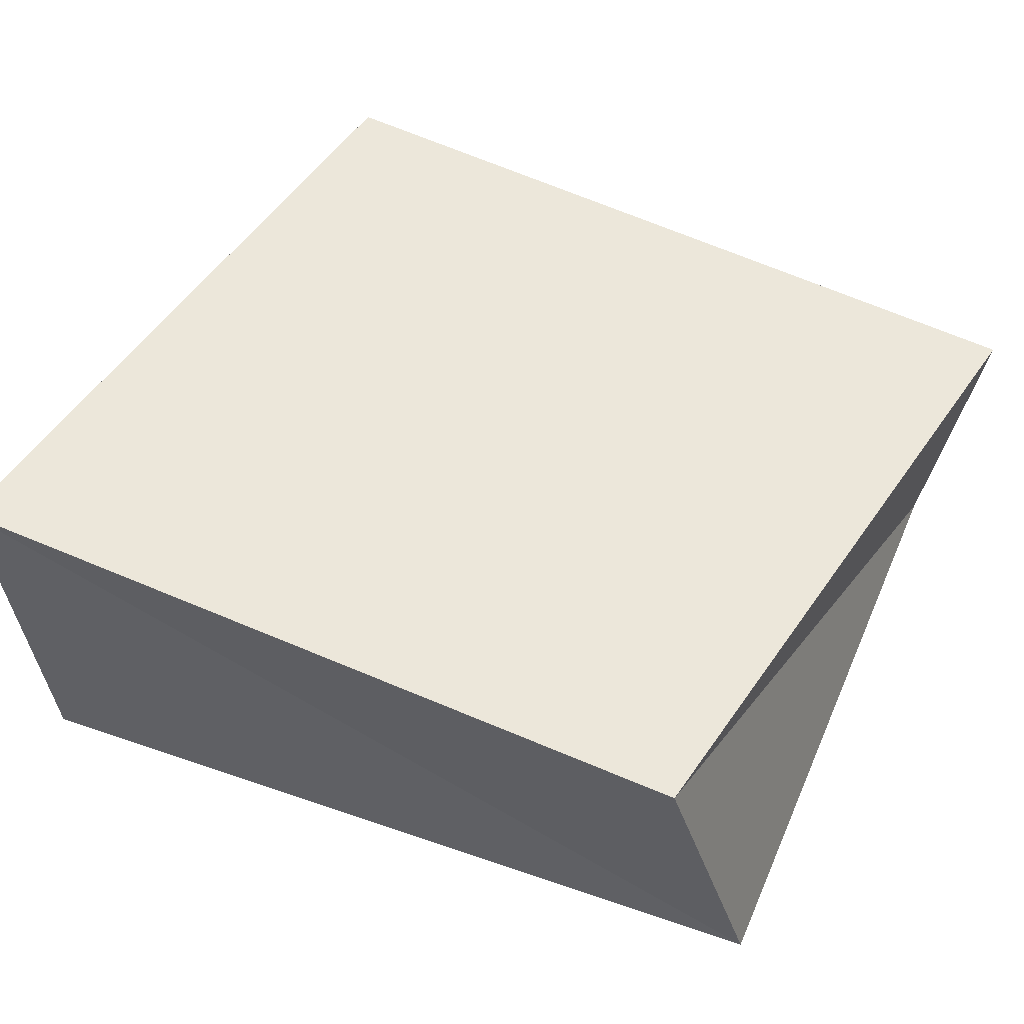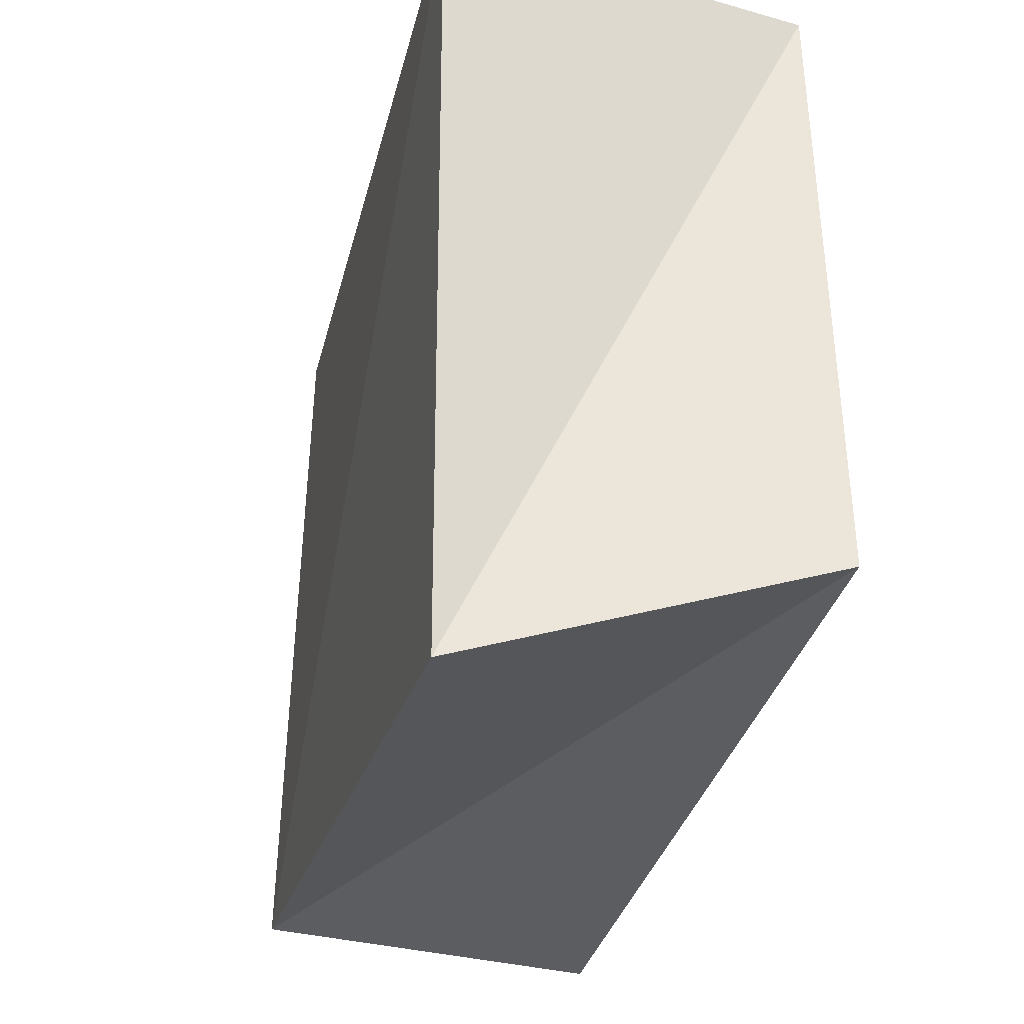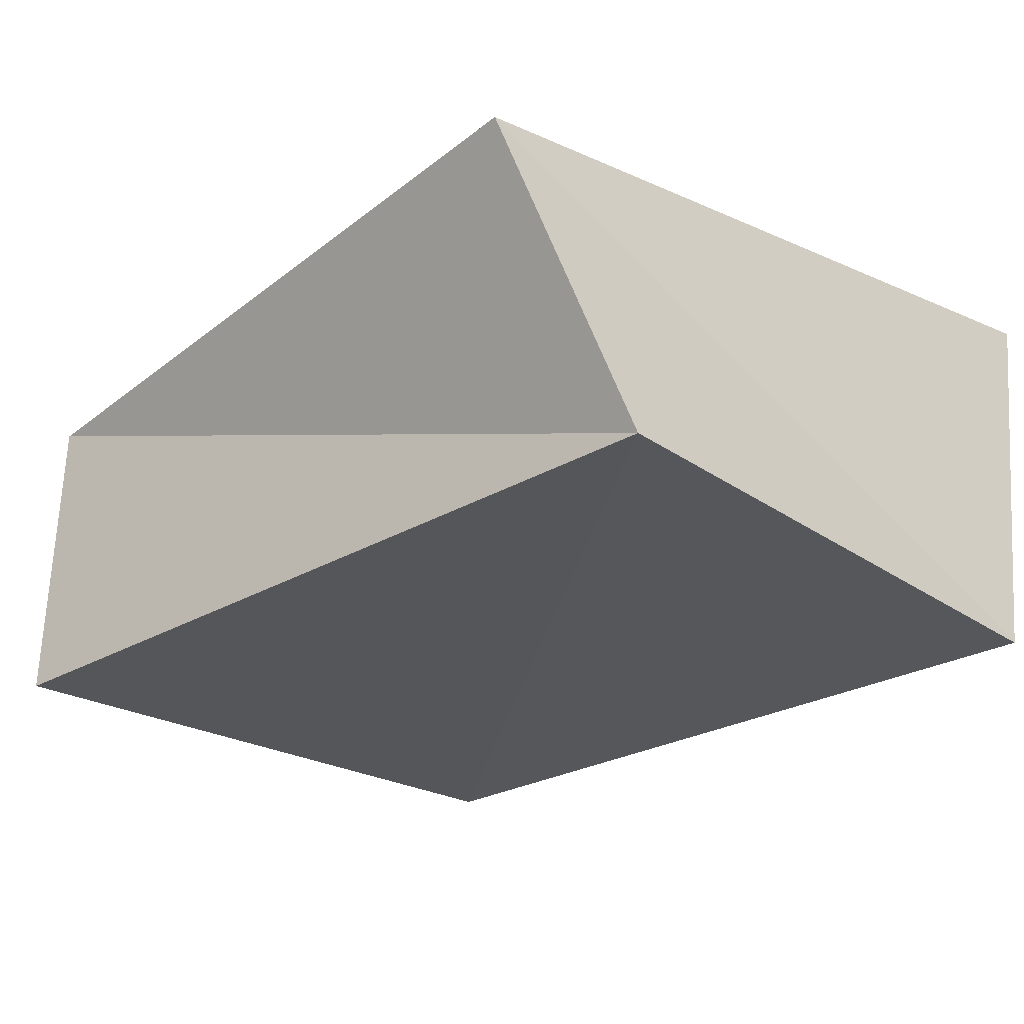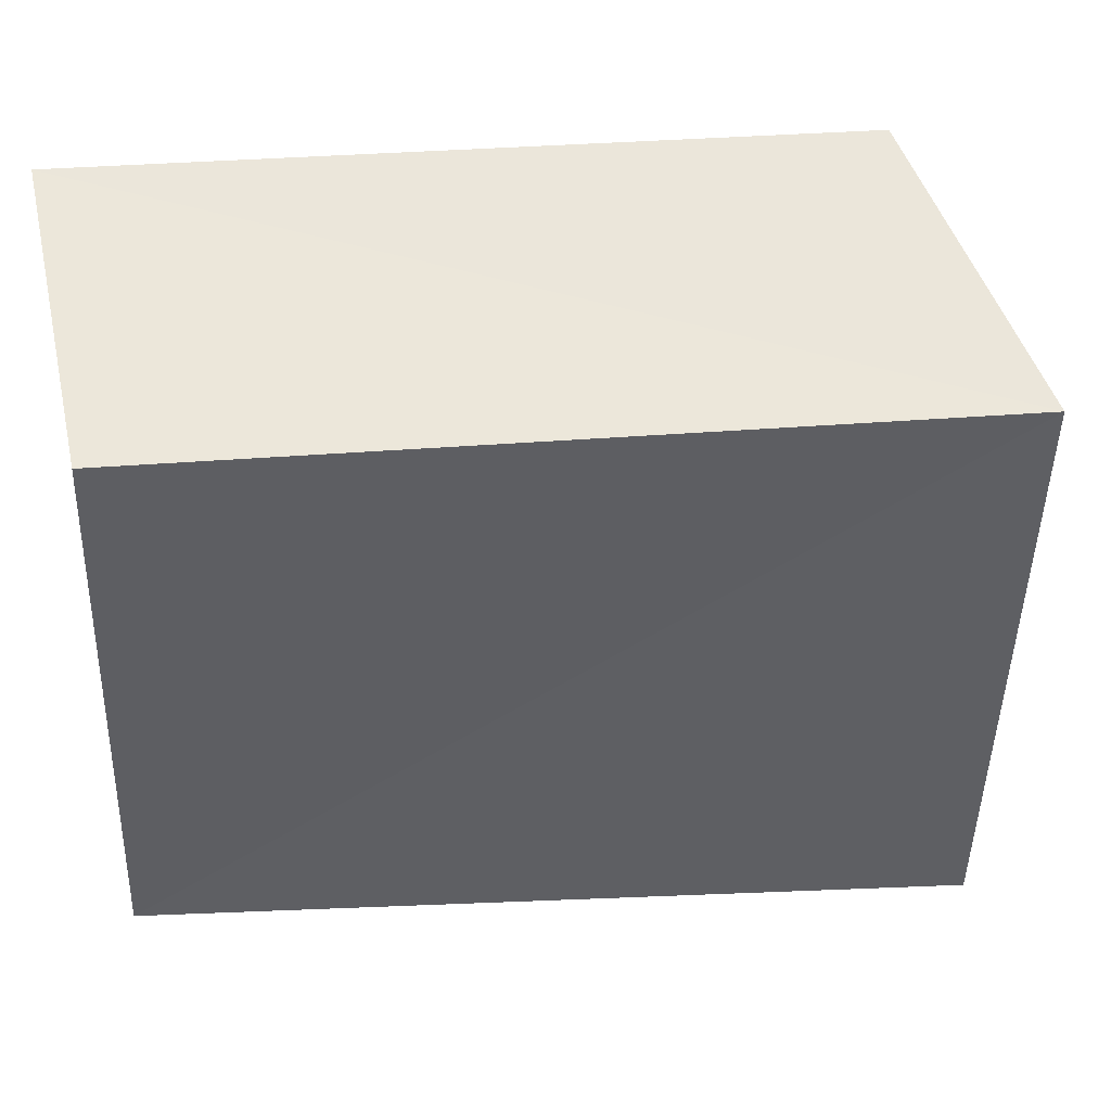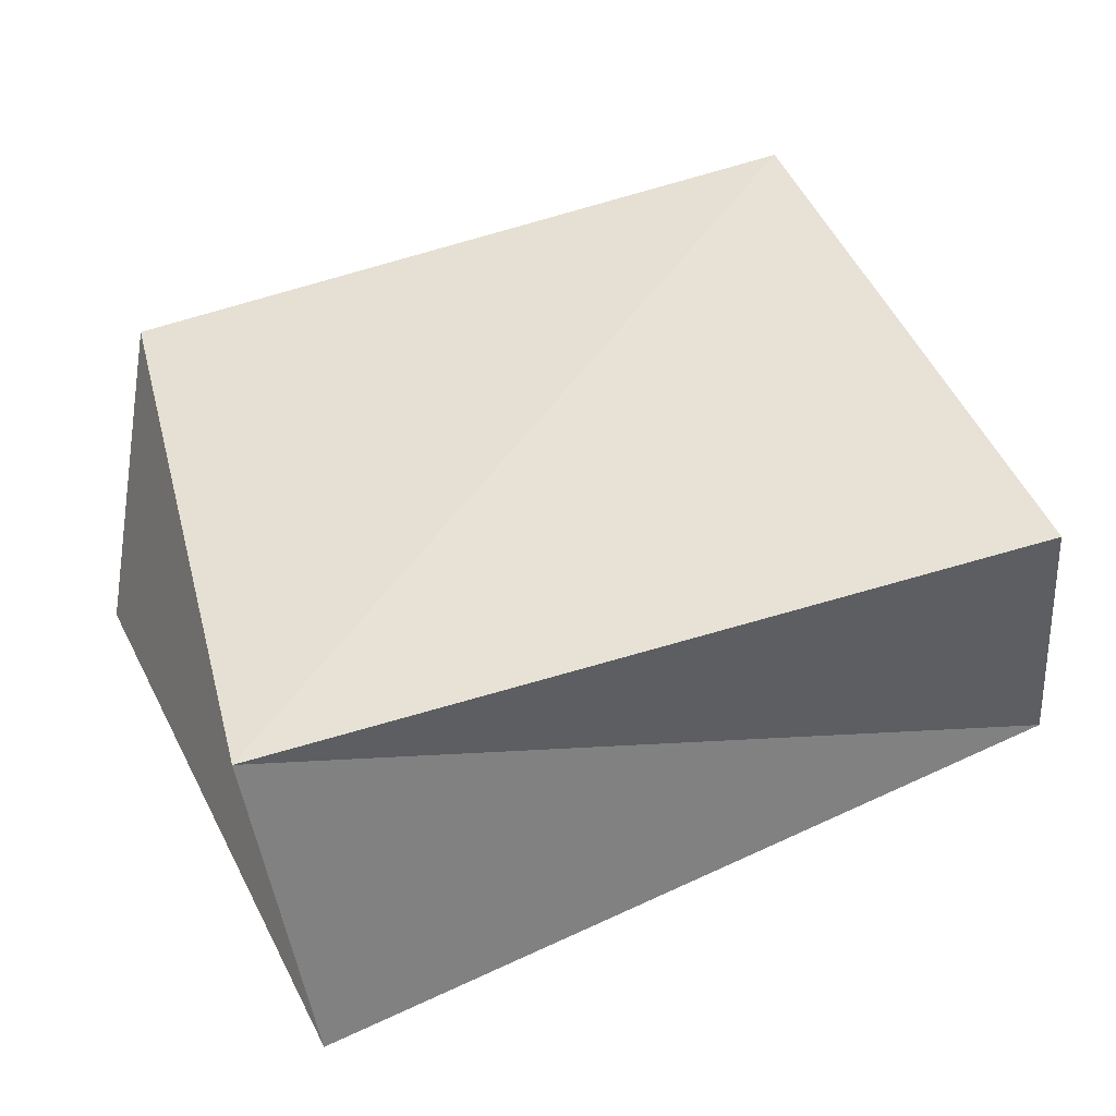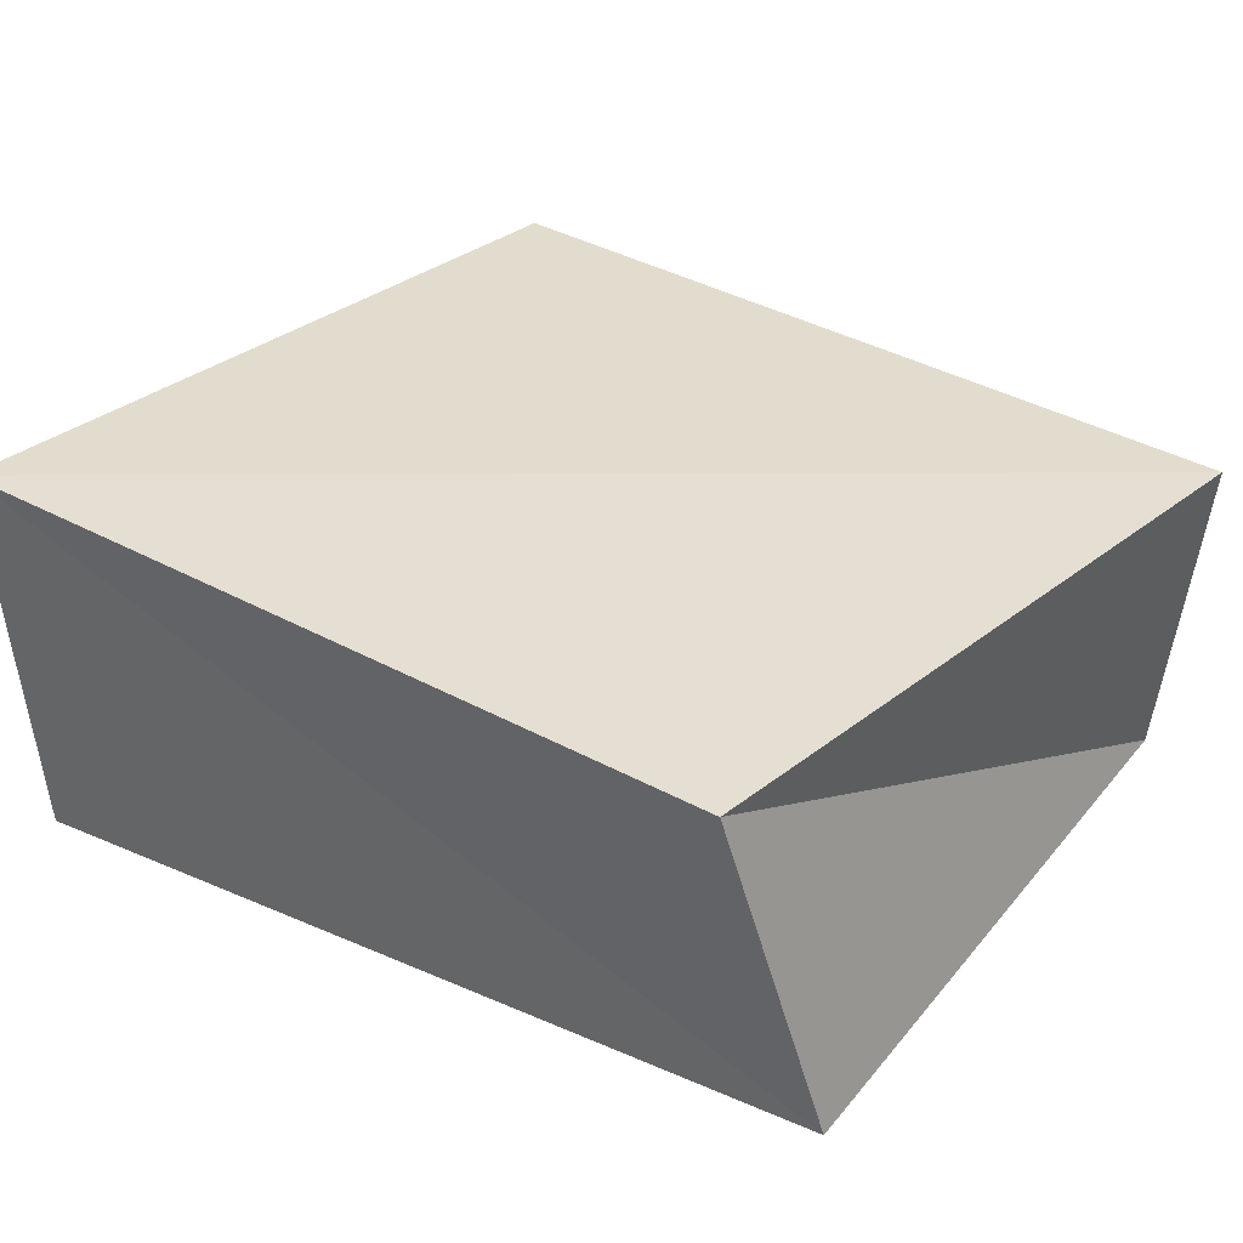
<metadata>
{"format":"obj","ext":"obj","renderer":"f3d","projection":"perspective","resolution":1024,"background":"white","views":[{"elev":52.5,"azim":-156.2,"up":"+Z"},{"elev":-30.4,"azim":73.9,"up":"+Y"},{"elev":-26.6,"azim":45.9,"up":"+Z"},{"elev":48.2,"azim":172.6,"up":"+Y"},{"elev":38.2,"azim":-24.6,"up":"+Z"},{"elev":34.9,"azim":-146.5,"up":"+Z"}]}
</metadata>
<code>
v -0.04023 -0.03546 -0.01869
v -0.04089 0.02925 -0.01653
v -0.04466 -0.03215 0.01514
v 0.0384 0.03378 -0.01711
v 0.03277 -0.03659 0.01684
v 0.04193 0.034 0.01934
v 0.04159 -0.0279 -0.01683
v -0.03305 0.03365 0.01557
f 3 8 1
f 7 3 1
f 1 8 2
f 2 7 1
f 3 6 8
f 5 3 7
f 5 6 3
f 8 6 2
f 4 7 2
f 2 6 4
f 4 5 7
f 6 5 4

</code>
